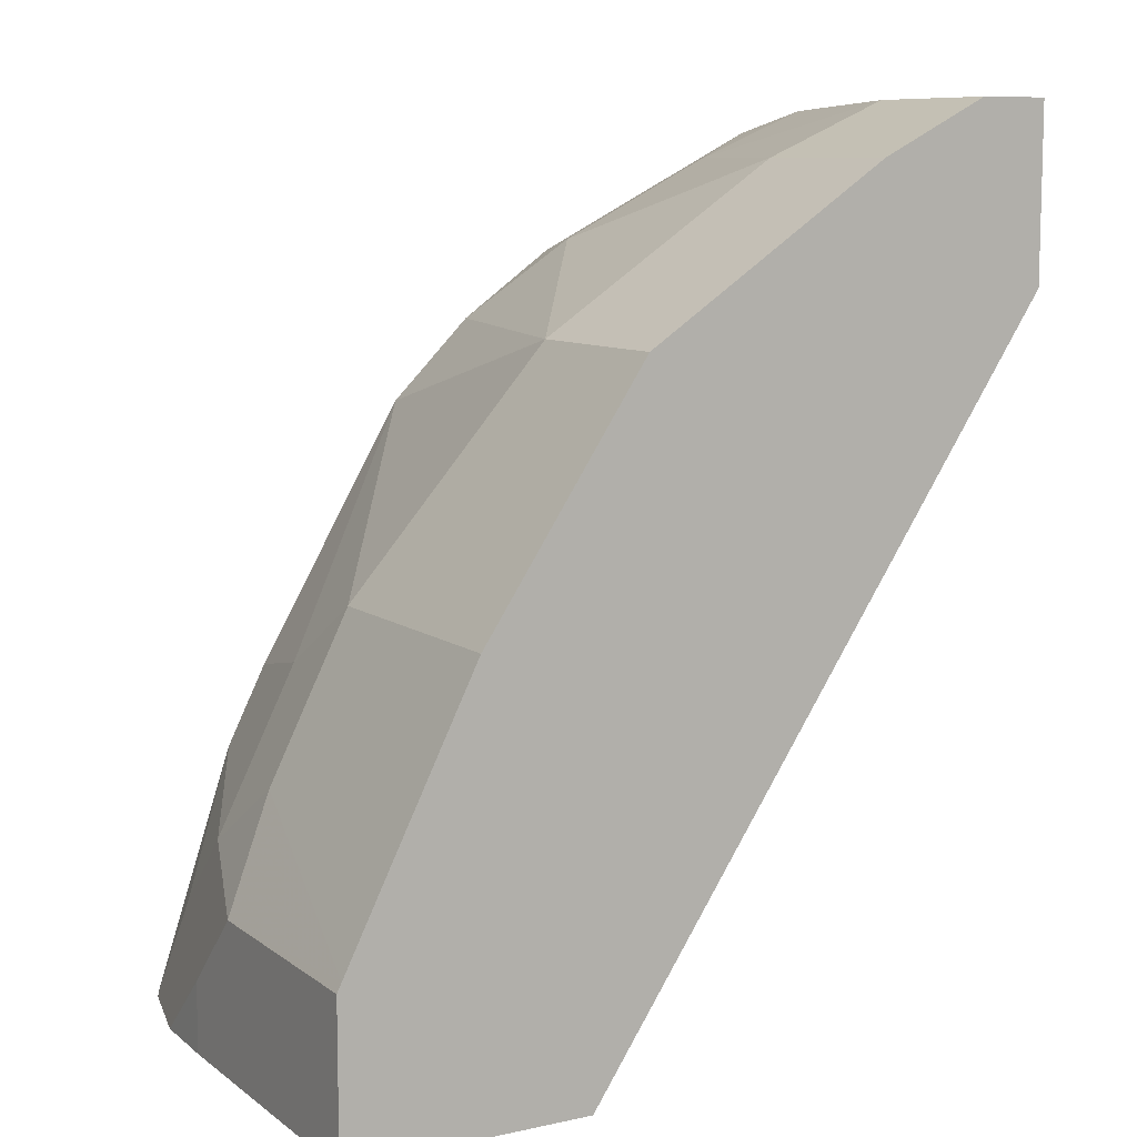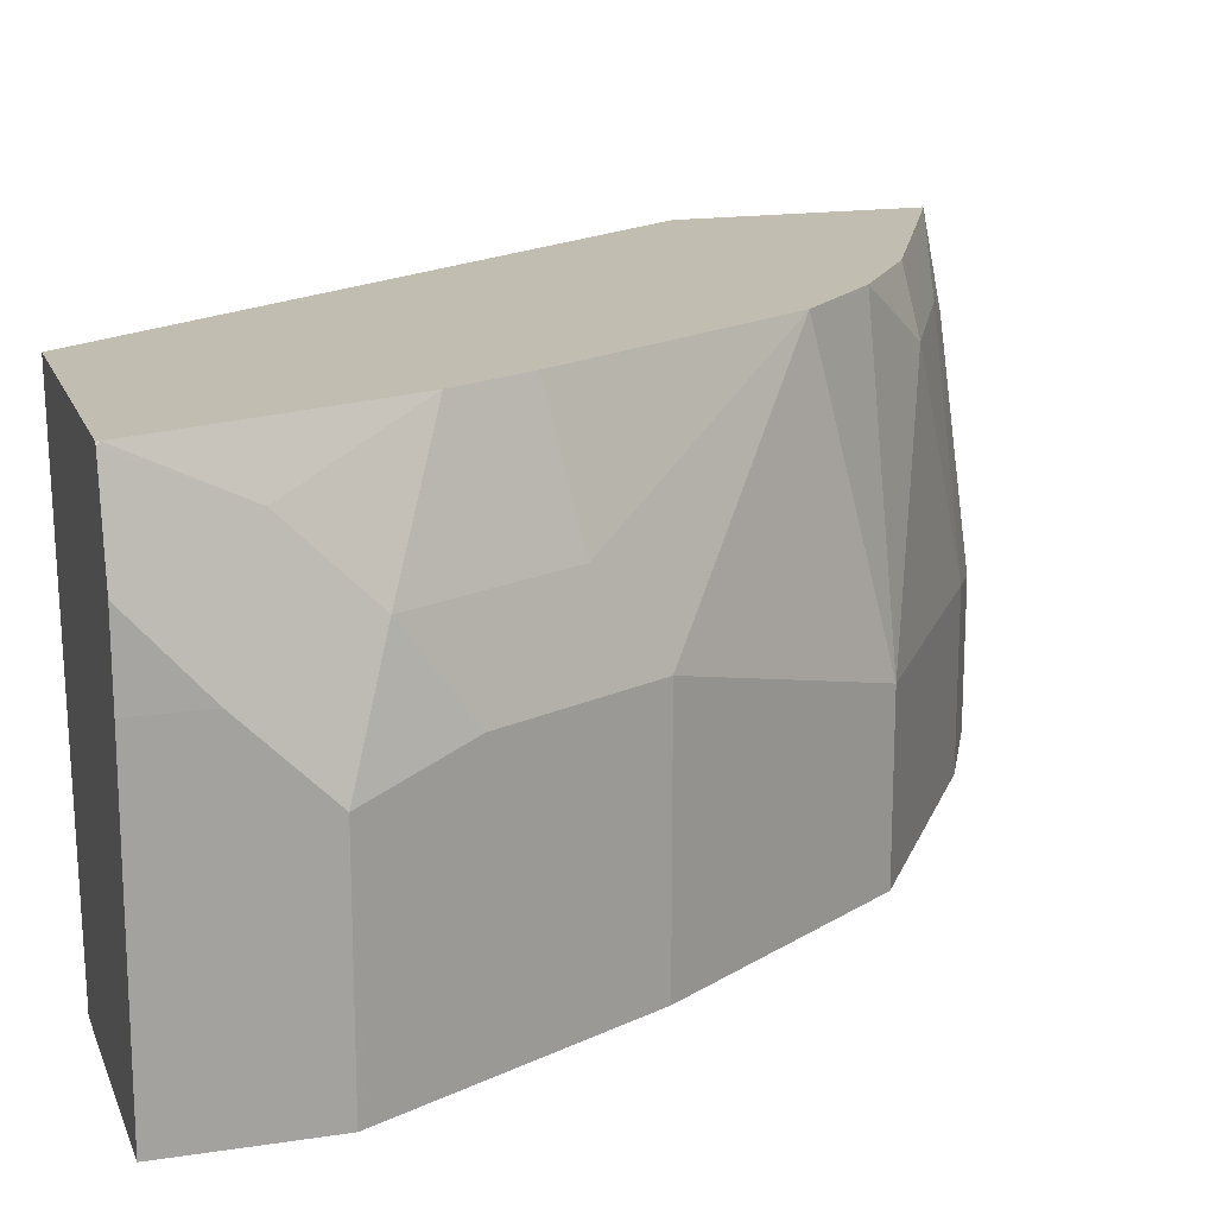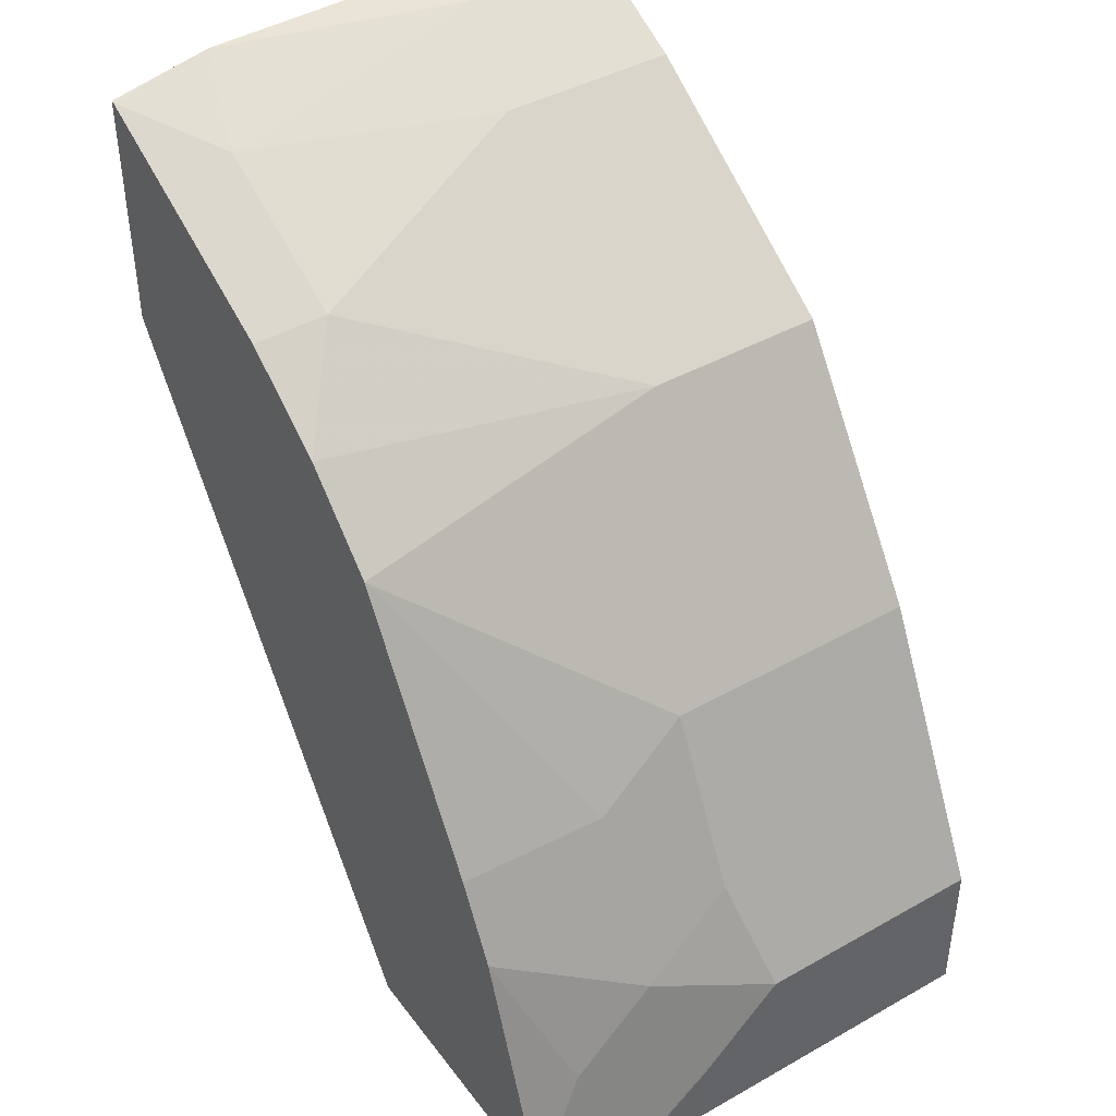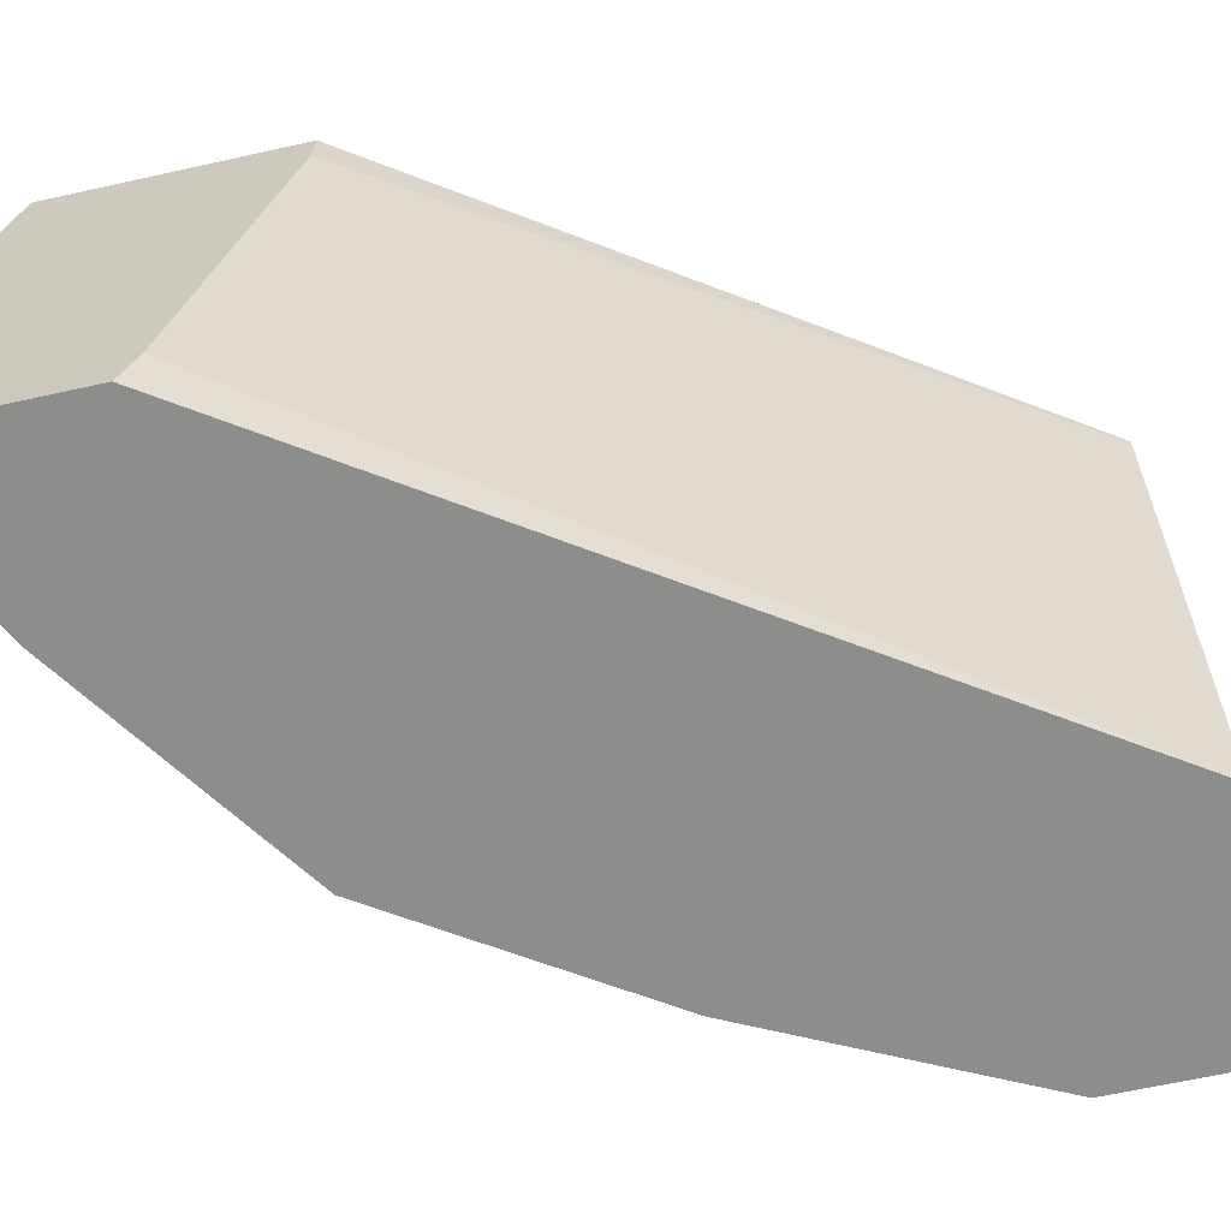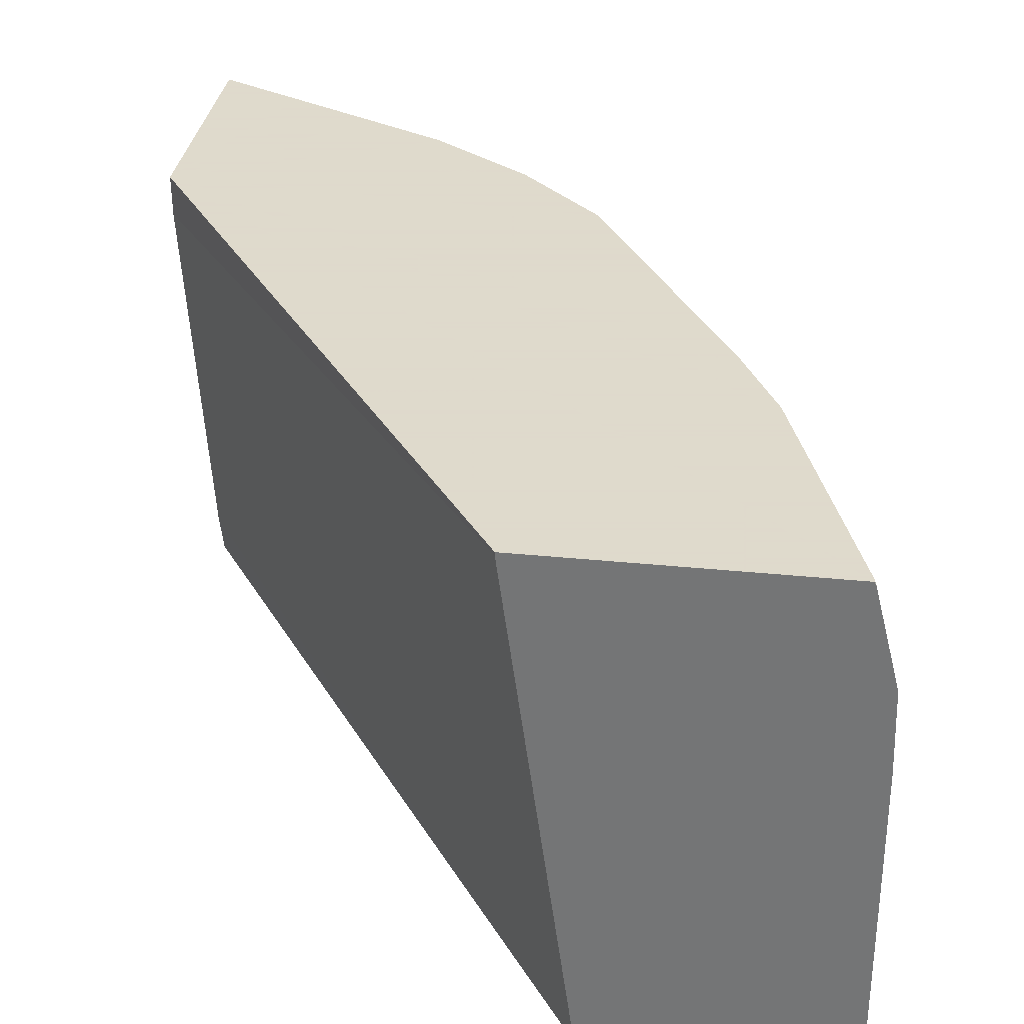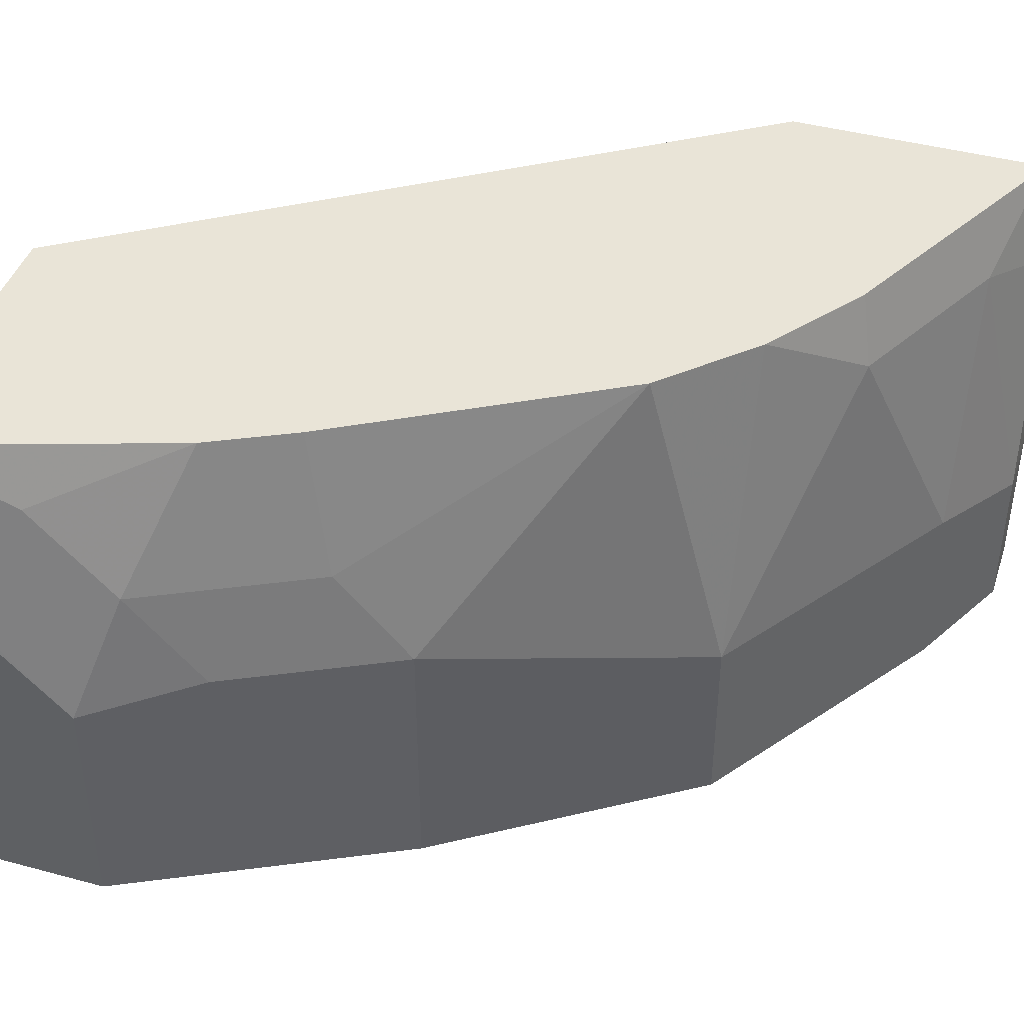
<metadata>
{"format":"obj","ext":"obj","renderer":"f3d","projection":"perspective","resolution":1024,"background":"white","views":[{"elev":9.2,"azim":150.2,"up":"+Y"},{"elev":16.9,"azim":73.0,"up":"+Z"},{"elev":42.4,"azim":56.1,"up":"+Y"},{"elev":-64.5,"azim":-77.4,"up":"+Z"},{"elev":32.4,"azim":8.1,"up":"+Z"},{"elev":43.0,"azim":107.8,"up":"+Z"}]}
</metadata>
<code>
v 0.4354 0.2031 0.2572
v 0.4354 0.3109 0.2572
v 0.4354 0.2036 0.2395
v 0.6162 -0.06693 0.2557
v 0.6162 -0.06693 0.2572
v 0.4365 0.3106 0.2572
v 0.4354 0.3112 0.2561
v 0.4354 0.2395 0.06022
v 0.6454 -0.06693 0.03993
v 0.7409 -0.06693 0.2572
v 0.4354 0.3202 0.2126
v 0.4716 0.2931 0.2572
v 0.4781 0.2988 0.2271
v 0.4354 0.2462 0.03993
v 0.753 -0.06693 0.03993
v 0.7417 -0.06693 0.2557
v 0.7409 -0.06548 0.2572
v 0.4662 0.3227 0.1076
v 0.4354 0.3227 0.1076
v 0.5082 0.2748 0.2572
v 0.5498 0.2629 0.2271
v 0.514 0.2988 0.1195
v 0.4354 0.3227 0.03993
v 0.753 -0.06693 0.1793
v 0.753 1.073e-05 0.03993
v 0.752 -0.06693 0.2142
v 0.7351 0.01794 0.1972
v 0.7351 -0.01792 0.2331
v 0.7051 0.04208 0.2572
v 0.4662 0.3227 0.03993
v 0.5434 0.2572 0.2572
v 0.6215 0.2271 0.1195
v 0.5439 0.257 0.257
v 0.5857 0.2271 0.2572
v 0.514 0.2988 0.03993
v 0.753 -0.03585 0.1793
v 0.751 0.004092 0.03993
v 0.753 1.073e-05 0.1434
v 0.7291 0.04784 0.1554
v 0.6992 0.08965 0.1972
v 0.6875 0.07722 0.2572
v 0.6215 0.2271 0.03993
v 0.6215 0.1912 0.2572
v 0.6932 0.1196 0.1554
v 0.7291 0.04784 0.03993
v 0.7052 0.09564 0.1315
v 0.6932 0.1196 0.03993
v 0.7052 0.09564 0.03993
f 22 32 42
f 18 22 35
f 18 35 30
f 20 31 21
f 21 31 33
f 21 33 34
f 21 34 32
f 18 23 19
f 21 32 22
f 18 30 23
f 15 25 38
f 16 28 17
f 16 27 28
f 16 26 27
f 15 36 24
f 15 38 36
f 13 21 22
f 13 22 18
f 12 21 13
f 22 42 35
f 17 28 29
f 24 36 26
f 39 45 48
f 26 36 38
f 44 48 47
f 44 46 48
f 40 43 41
f 40 44 43
f 39 46 44
f 39 48 46
f 37 39 38
f 37 45 39
f 32 47 42
f 25 37 38
f 32 44 47
f 32 34 43
f 31 34 33
f 27 29 28
f 27 41 29
f 27 40 41
f 27 44 40
f 27 39 44
f 27 38 39
f 26 38 27
f 32 43 44
f 12 20 21
f 11 18 19
f 10 16 17
f 1 12 6
f 1 20 12
f 1 31 20
f 1 34 31
f 1 43 34
f 1 41 43
f 1 29 41
f 1 17 29
f 1 10 17
f 1 5 10
f 1 4 5
f 1 3 4
f 1 8 3
f 1 14 8
f 1 19 23
f 1 11 19
f 1 7 11
f 1 2 7
f 11 13 18
f 1 6 2
f 2 6 7
f 1 23 14
f 4 9 15
f 3 8 4
f 9 25 15
f 9 37 25
f 9 45 37
f 9 47 48
f 9 42 47
f 9 35 42
f 9 30 35
f 9 23 30
f 9 14 23
f 9 48 45
f 6 13 11
f 8 14 9
f 4 24 26
f 4 16 10
f 4 10 5
f 4 26 16
f 4 8 9
f 6 11 7
f 6 12 13
f 4 15 24

</code>
